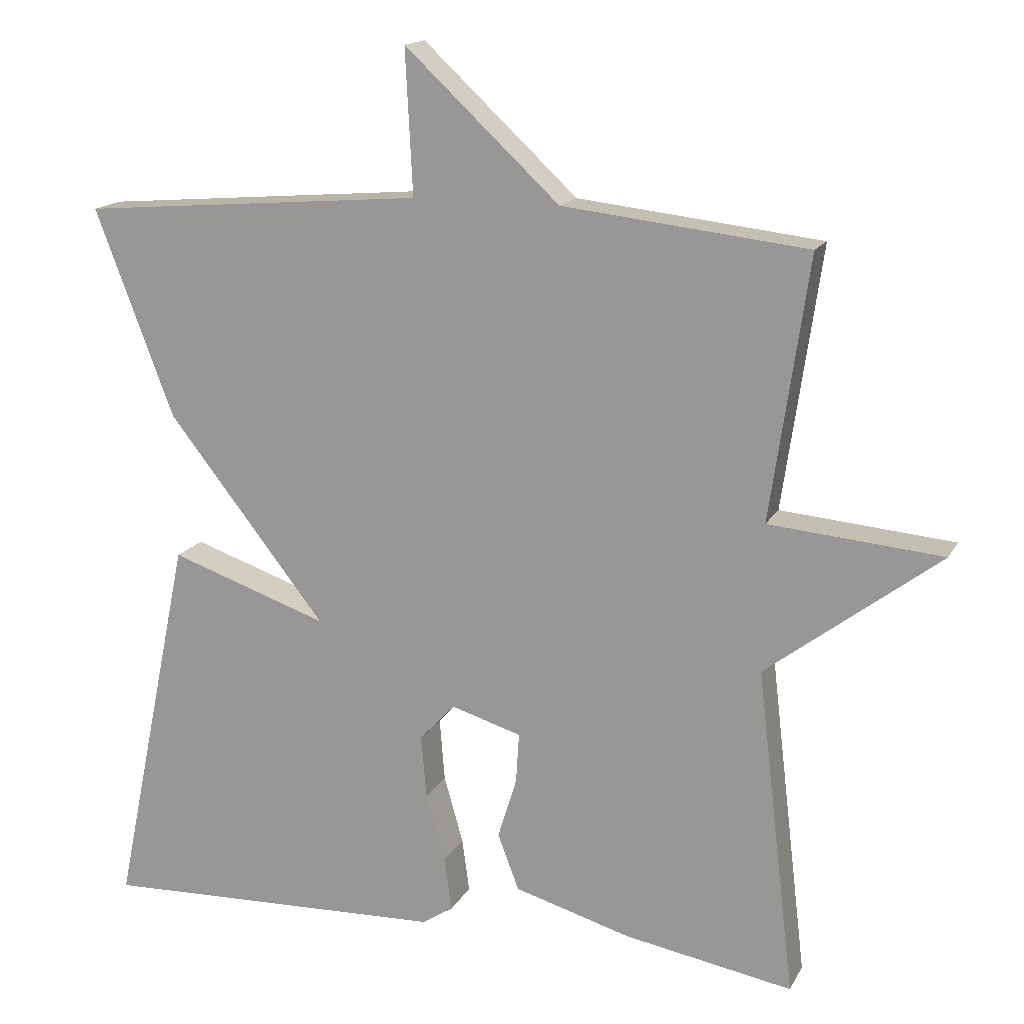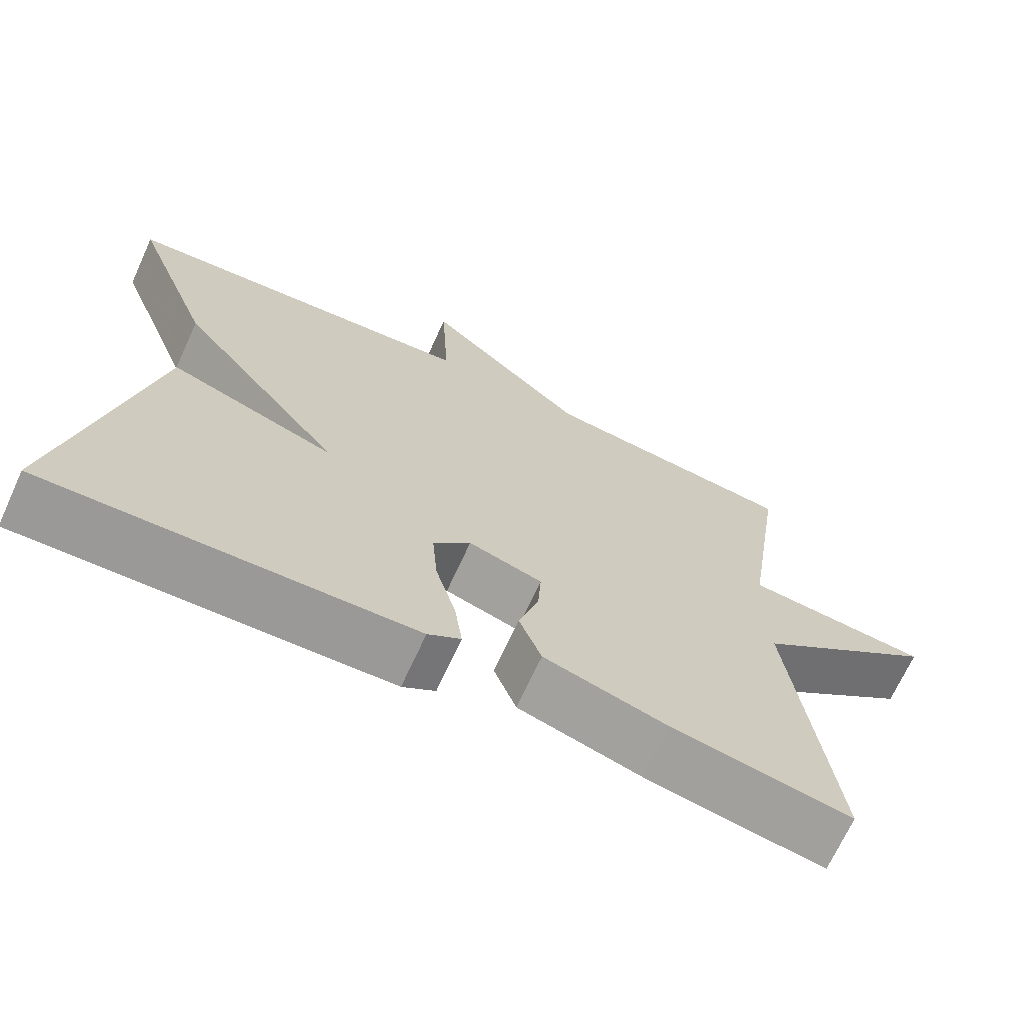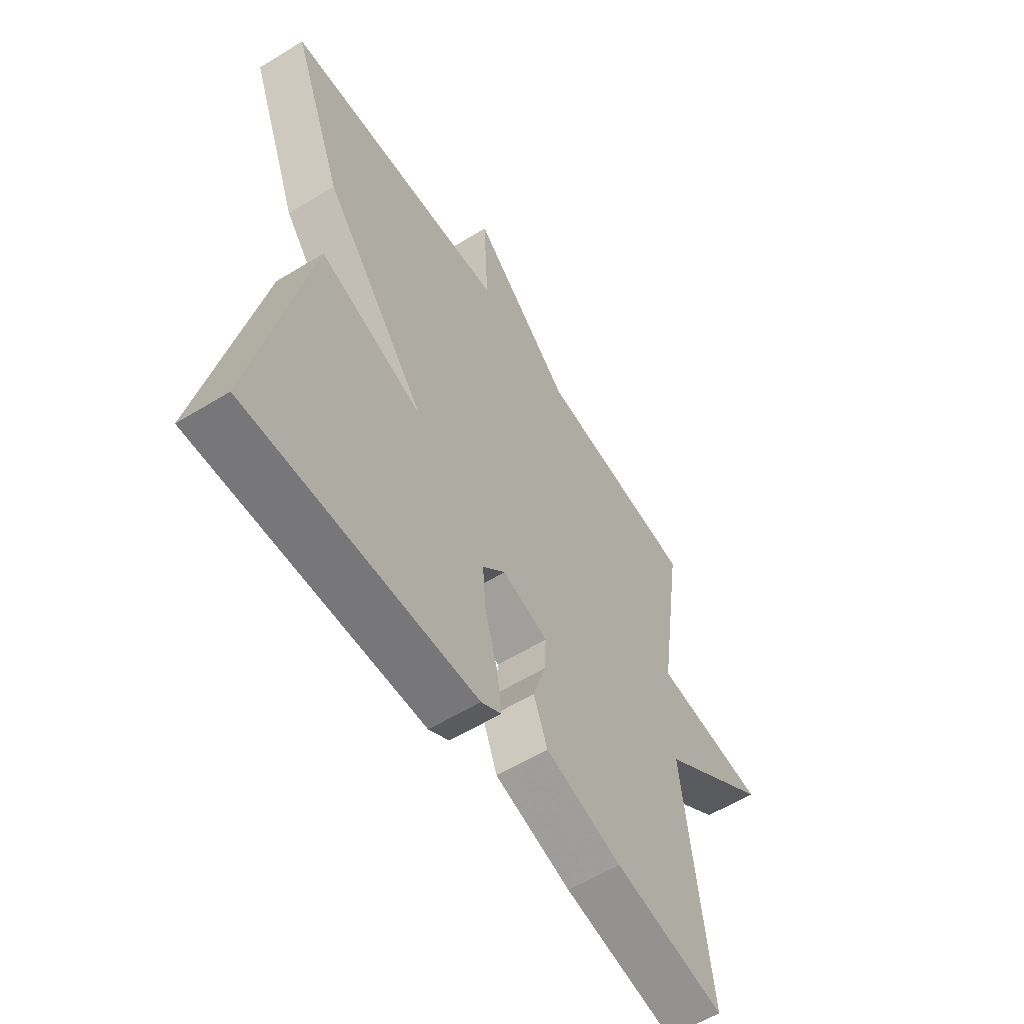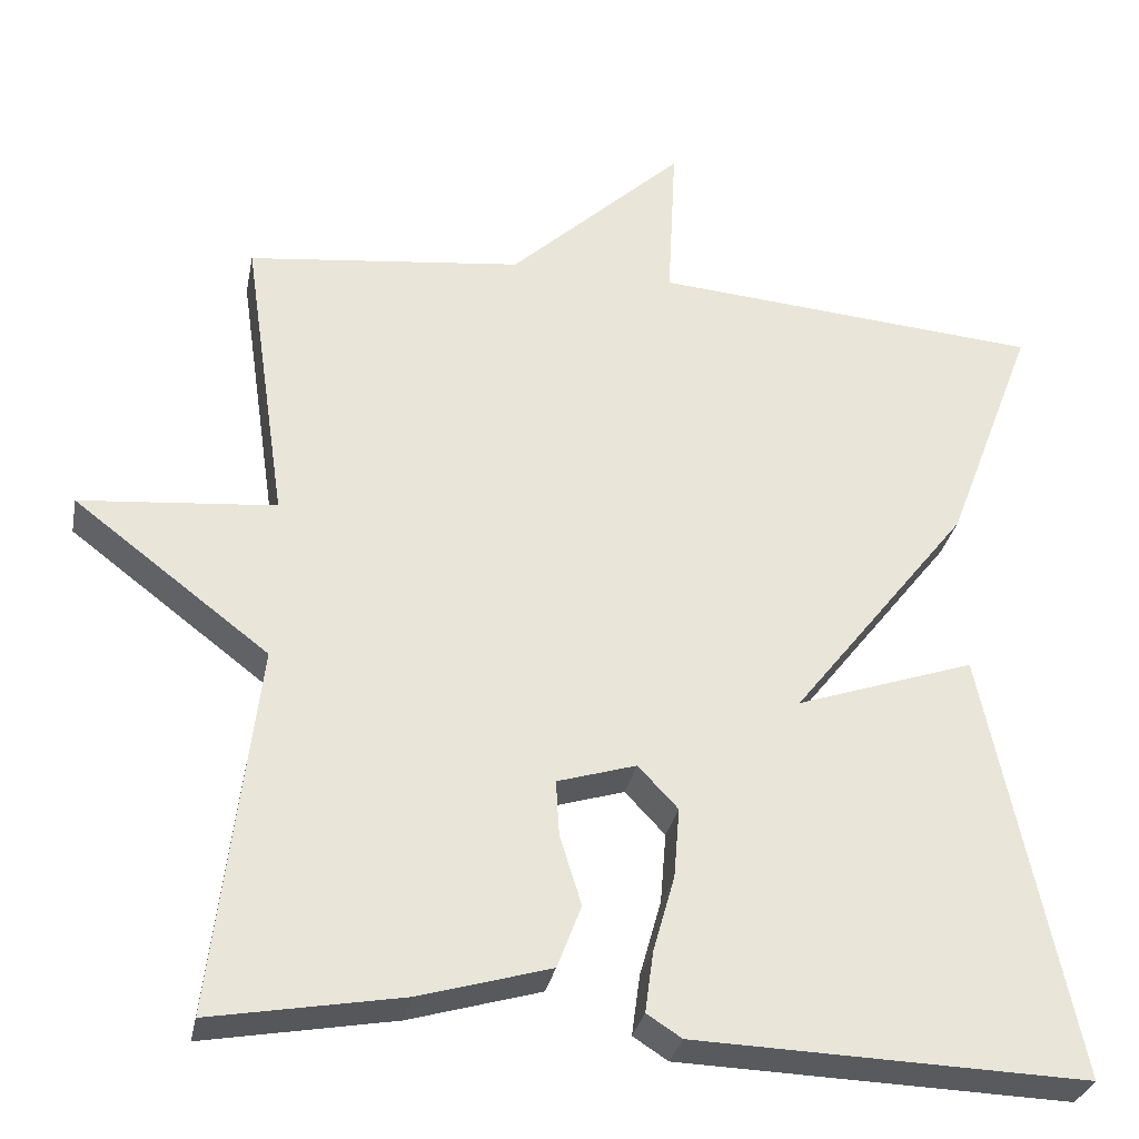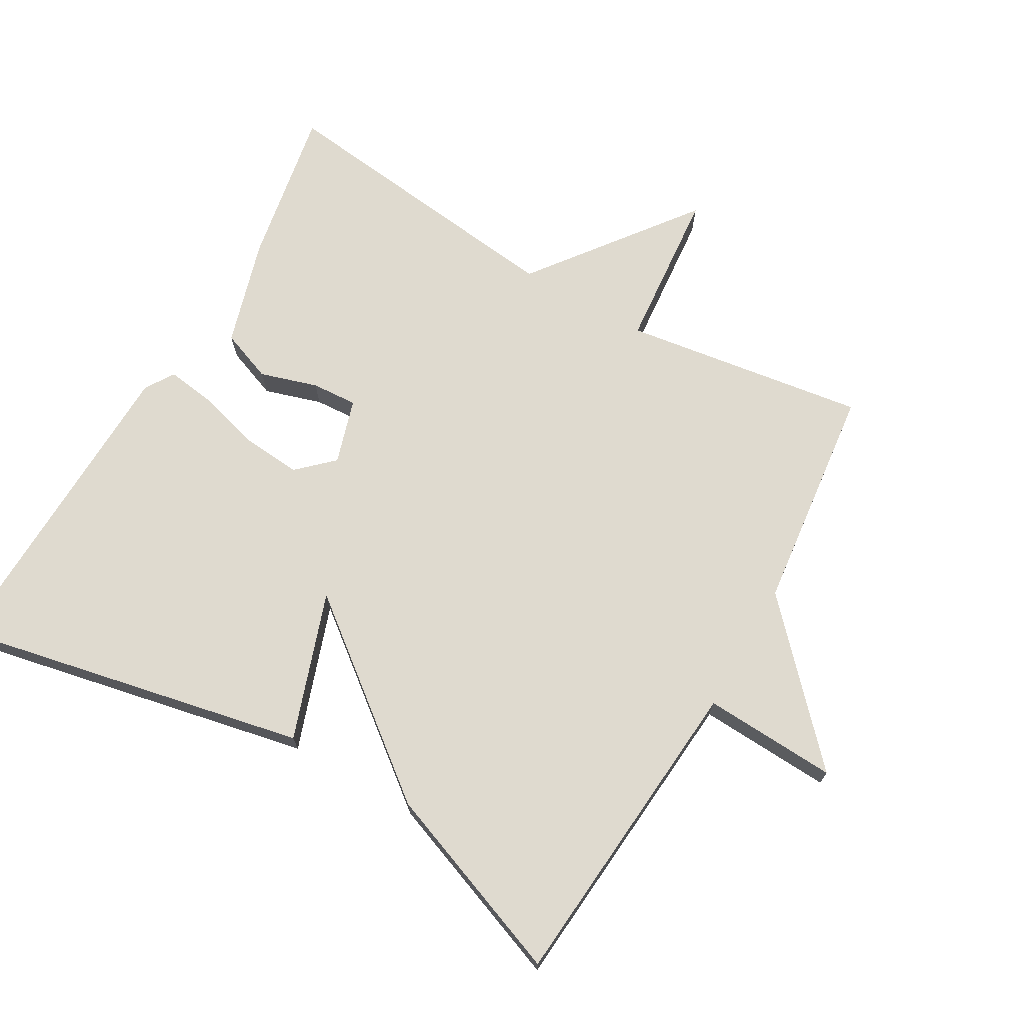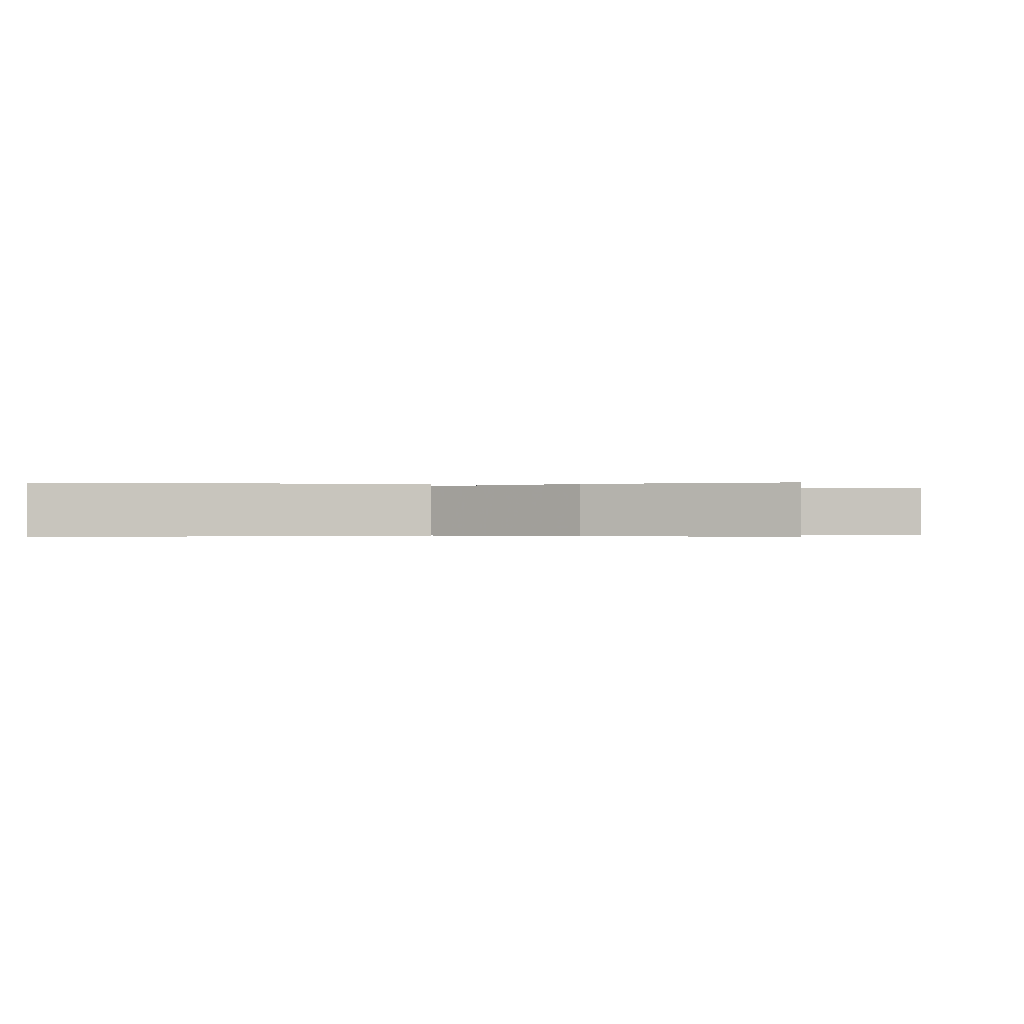
<metadata>
{"format":"obj","ext":"obj","renderer":"f3d","projection":"perspective","resolution":1024,"background":"white","views":[{"elev":15.6,"azim":19.7,"up":"+Z"},{"elev":-69.5,"azim":-24.6,"up":"+Z"},{"elev":-58.7,"azim":-57.7,"up":"+Z"},{"elev":-30.7,"azim":169.0,"up":"+Z"},{"elev":70.8,"azim":-60.1,"up":"+Y"},{"elev":-0.3,"azim":-88.9,"up":"+Y"}]}
</metadata>
<code>
v 0.5 0.07 0.5
v 0.448 0.07 0.144
v 0.683 0.07 0.123
v 0.448 0.07 -0.056
v 0.5 0.07 -0.5
v 0.271 0.07 -0.459
v 0.113 0.07 -0.413
v 0.084 0.07 -0.337
v 0.11 0.07 -0.253
v 0.114 0.07 -0.186
v 0.019 0.07 -0.157
v -0.029 0.07 -0.208
v -0.022 0.07 -0.293
v 0.004 0.07 -0.385
v 0.014 0.07 -0.458
v -0.028 0.07 -0.485
v -0.5 0.07 -0.5
v -0.393 0.07 0.018
v -0.178 0.07 -0.056
v -0.393 0.07 0.218
v -0.5 0.07 0.5
v -0.032 0.07 0.538
v -0.042 0.07 0.734
v 0.168 0.07 0.538
v 0.5 0 0.5
v 0.448 0 0.144
v 0.683 0 0.123
v 0.448 0 -0.056
v 0.5 0 -0.5
v 0.271 0 -0.459
v 0.113 0 -0.413
v 0.084 0 -0.337
v 0.11 0 -0.253
v 0.114 0 -0.186
v 0.019 0 -0.157
v -0.029 0 -0.208
v -0.022 0 -0.293
v 0.004 0 -0.385
v 0.014 0 -0.458
v -0.028 0 -0.485
v -0.5 0 -0.5
v -0.393 0 0.018
v -0.178 0 -0.056
v -0.393 0 0.218
v -0.5 0 0.5
v -0.032 0 0.538
v -0.042 0 0.734
v 0.168 0 0.538
f 22 23 24
f 24 1 2
f 22 24 2
f 21 22 2
f 20 21 2
f 19 20 2
f 17 18 19
f 16 17 19
f 15 16 19
f 14 15 19
f 13 14 19
f 12 13 19
f 11 12 19
f 2 3 4
f 19 2 4
f 11 19 4
f 10 11 4
f 5 6 7
f 4 5 7
f 10 4 7
f 9 10 7
f 7 8 9
f 48 47 46
f 26 25 48
f 26 48 46
f 26 46 45
f 26 45 44
f 26 44 43
f 43 42 41
f 43 41 40
f 43 40 39
f 43 39 38
f 43 38 37
f 43 37 36
f 43 36 35
f 28 27 26
f 28 26 43
f 28 43 35
f 28 35 34
f 31 30 29
f 31 29 28
f 31 28 34
f 31 34 33
f 33 32 31
f 1 25 26 2
f 2 26 27 3
f 3 27 28 4
f 4 28 29 5
f 5 29 30 6
f 6 30 31 7
f 7 31 32 8
f 8 32 33 9
f 9 33 34 10
f 10 34 35 11
f 11 35 36 12
f 12 36 37 13
f 13 37 38 14
f 14 38 39 15
f 15 39 40 16
f 16 40 41 17
f 17 41 42 18
f 18 42 43 19
f 19 43 44 20
f 20 44 45 21
f 21 45 46 22
f 22 46 47 23
f 23 47 48 24
f 24 48 25 1

</code>
